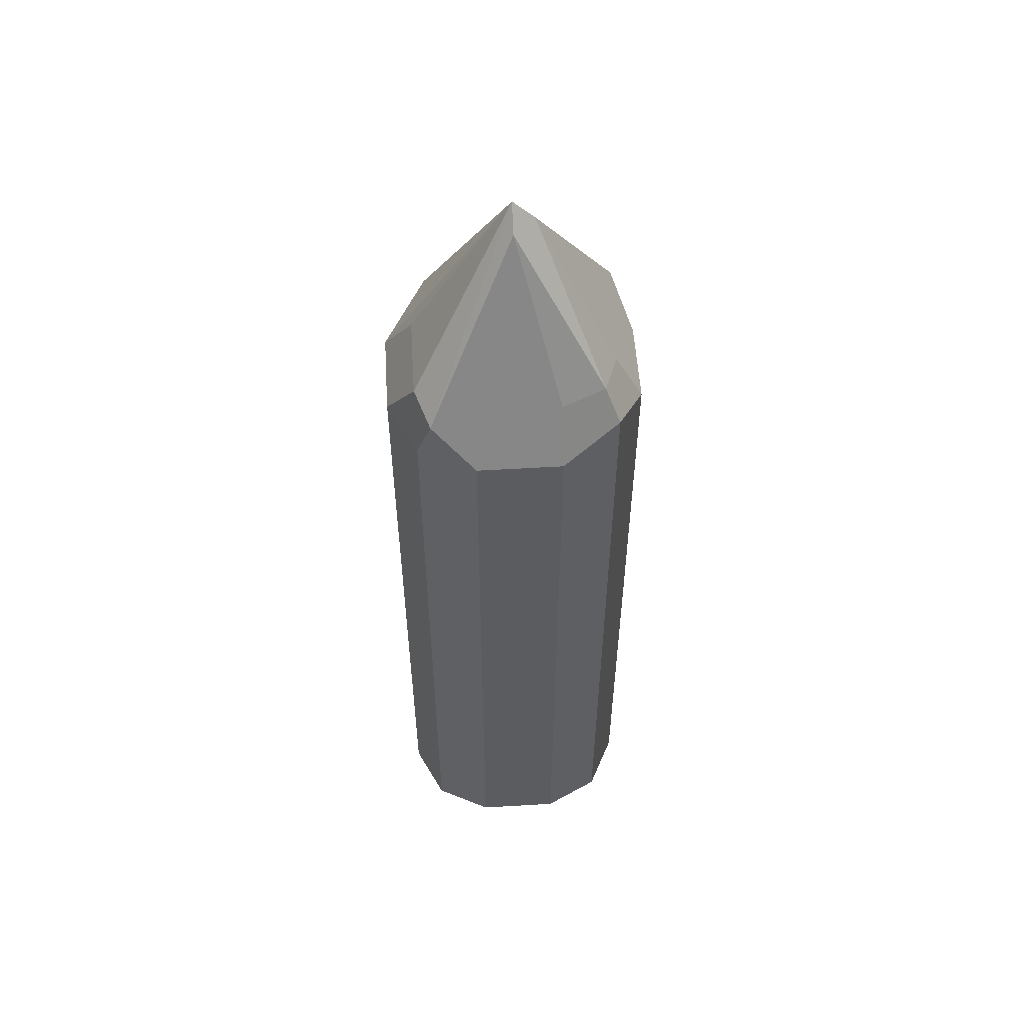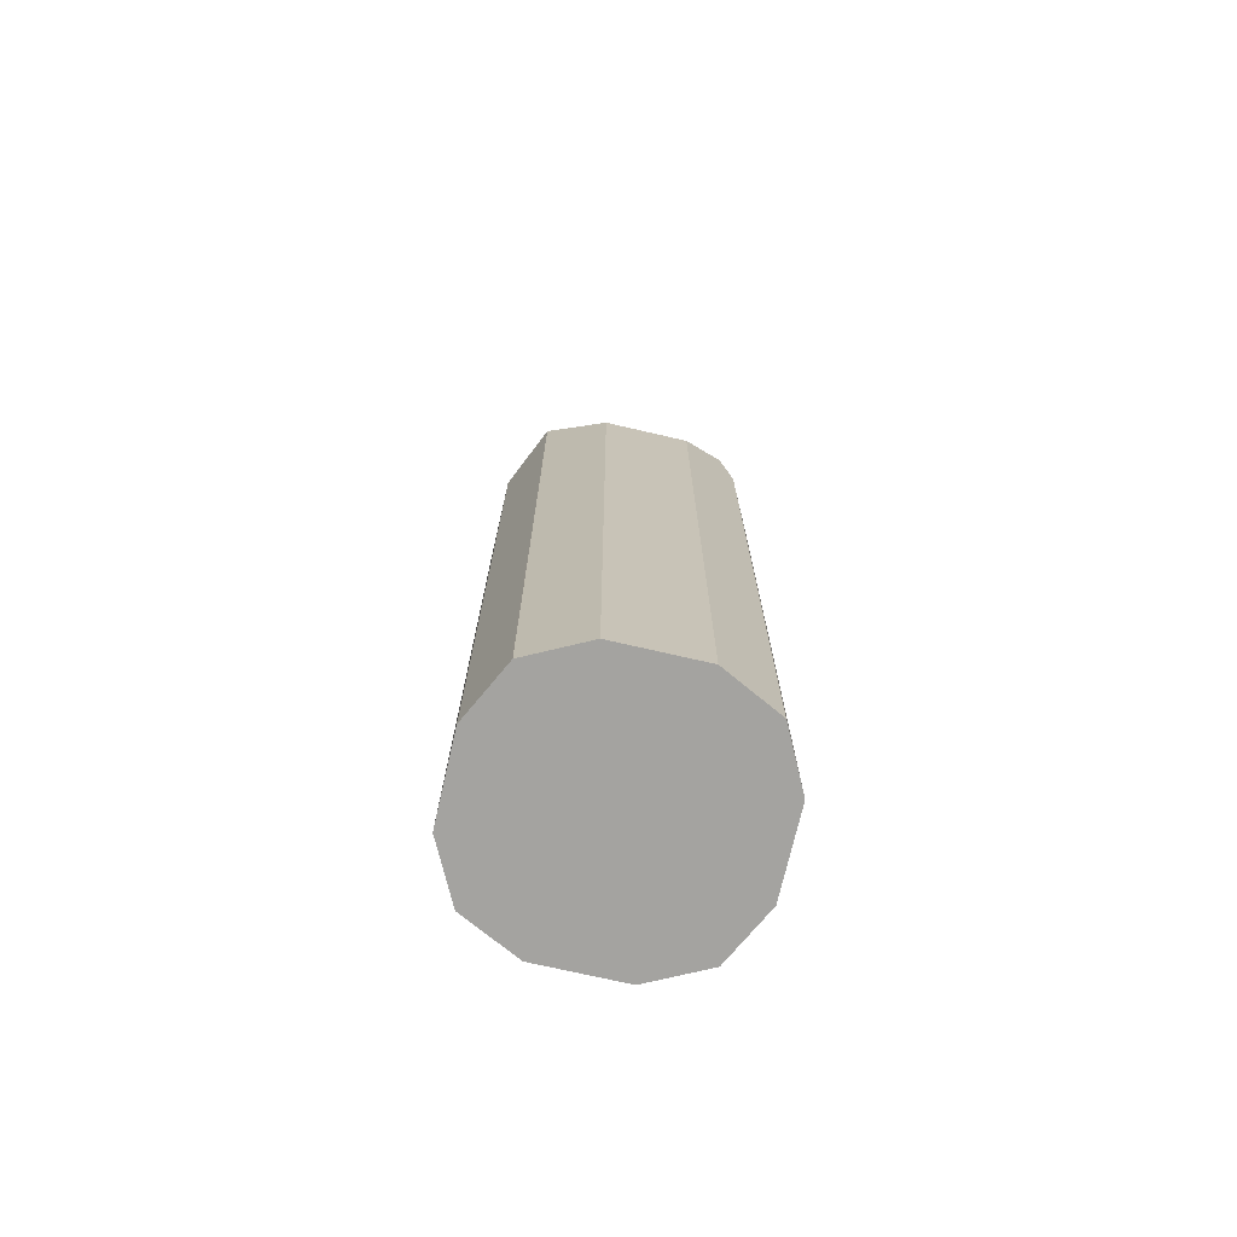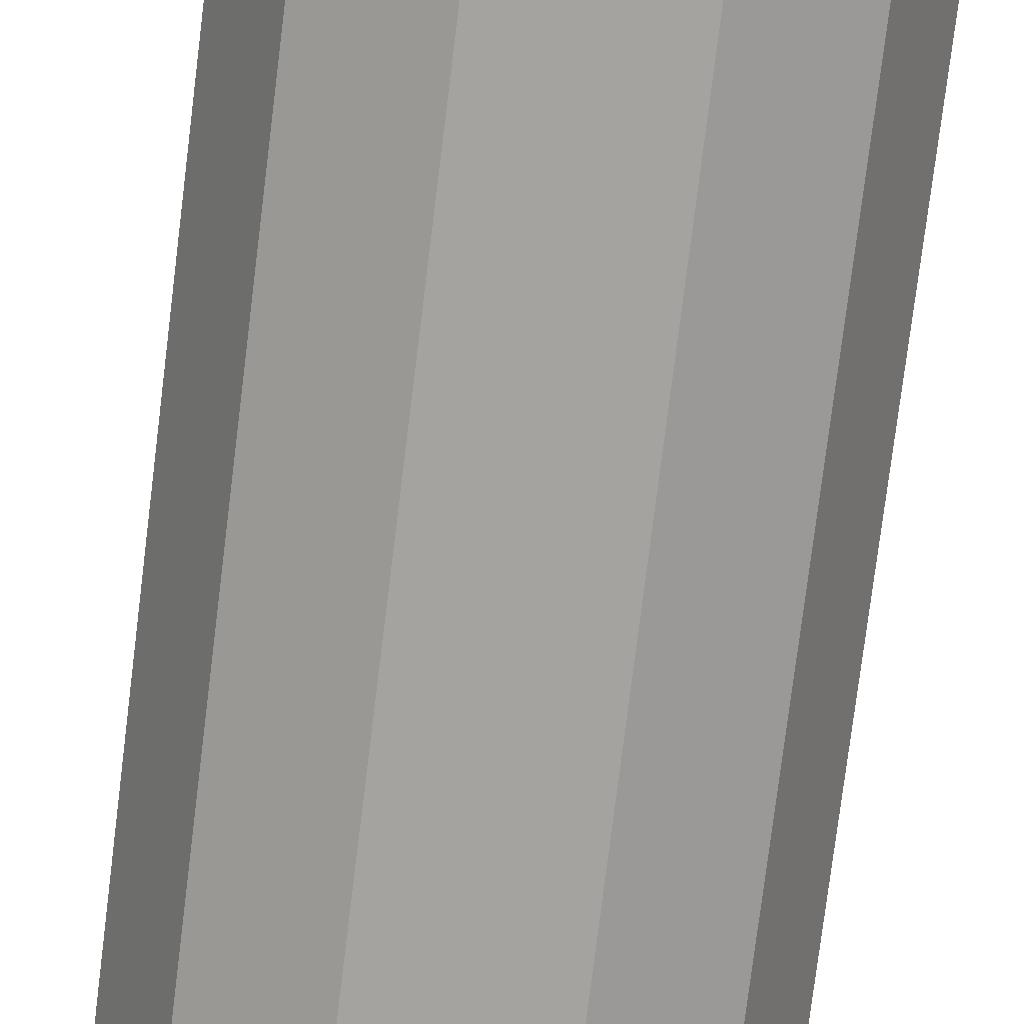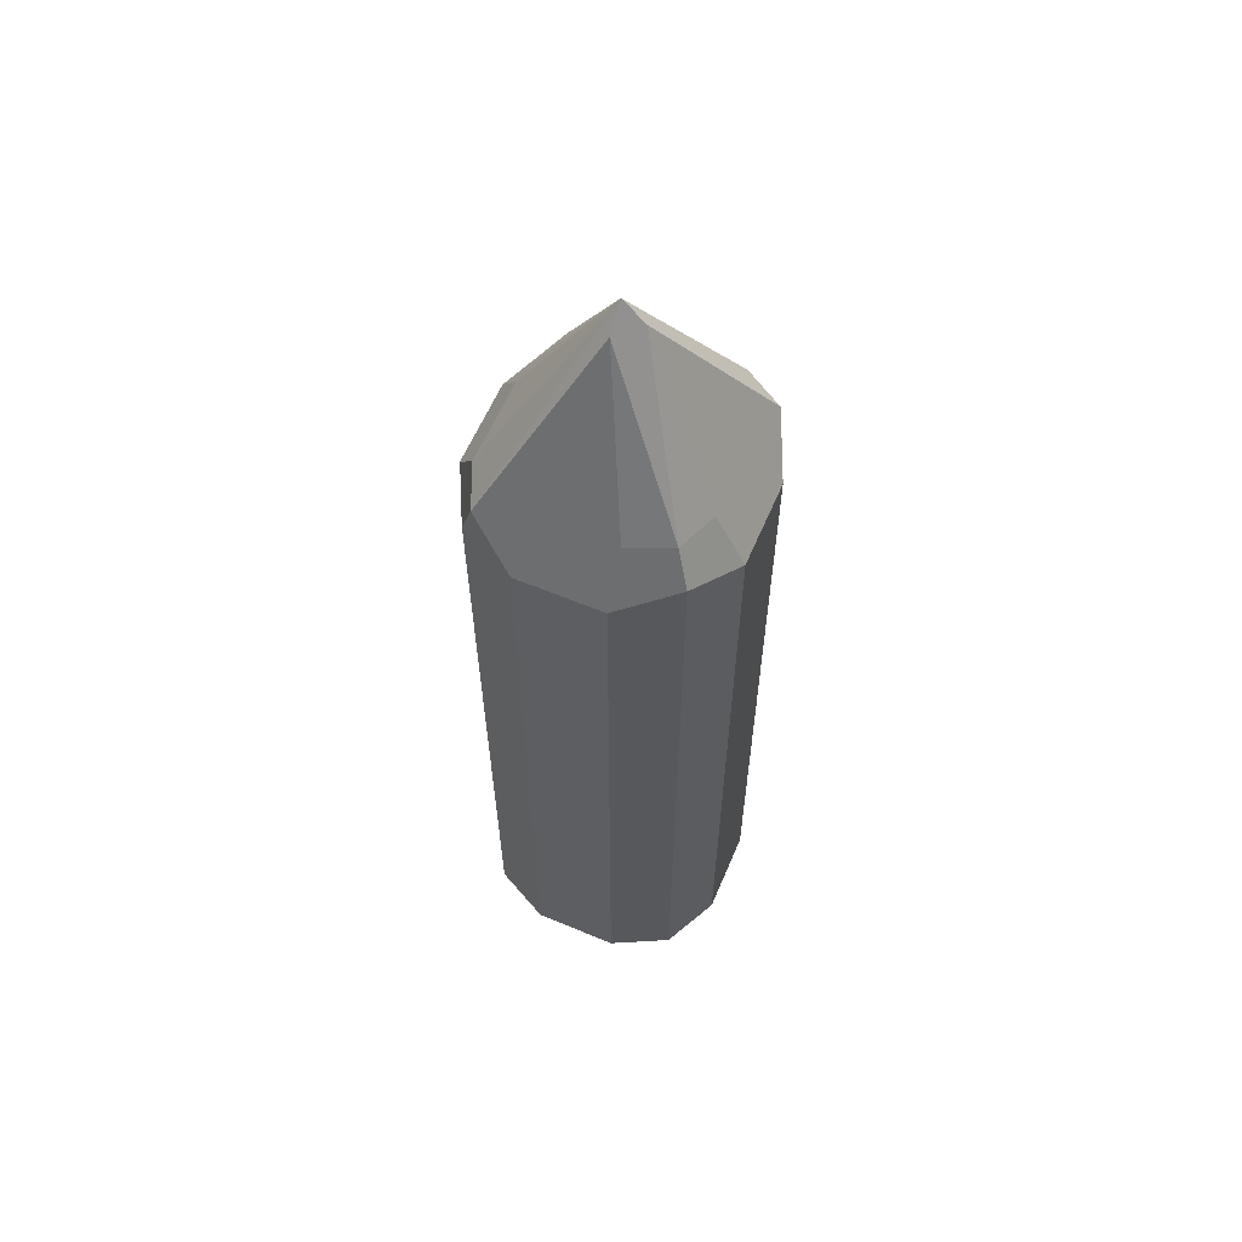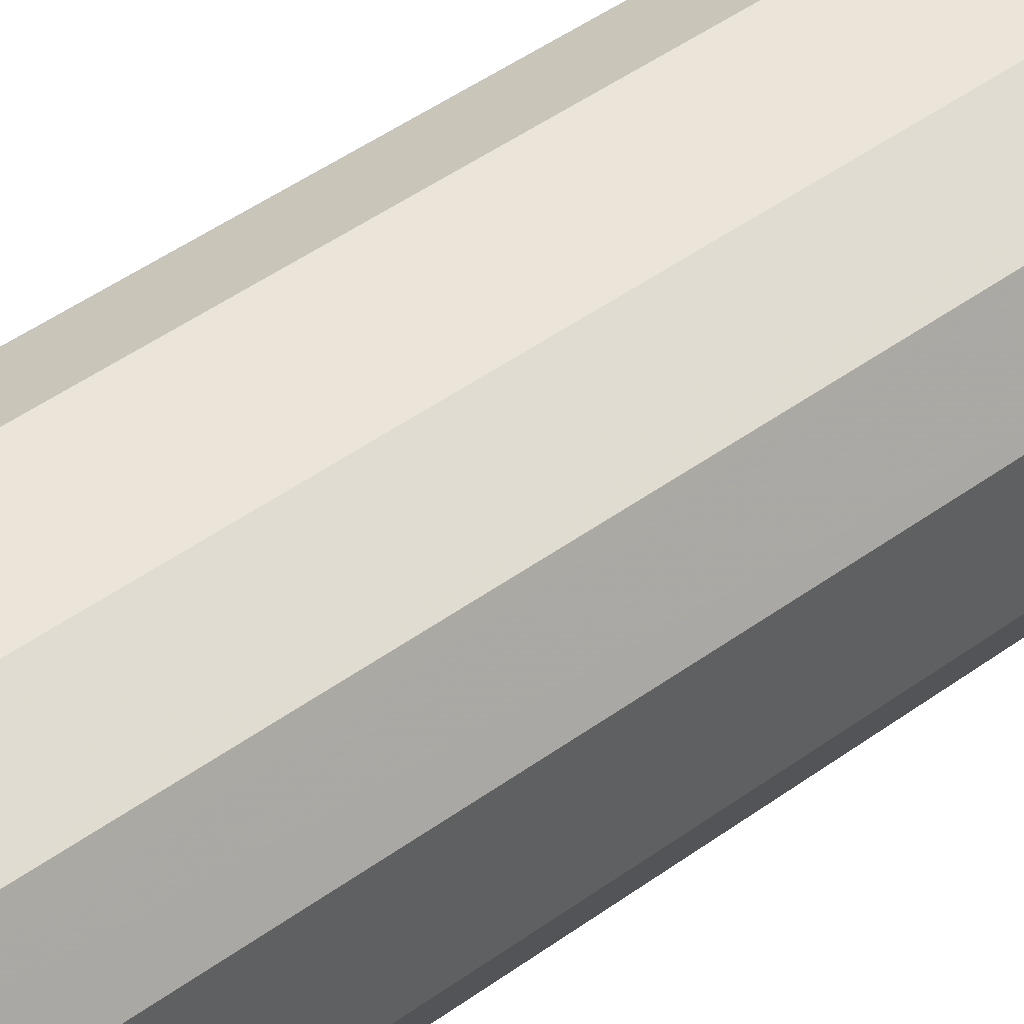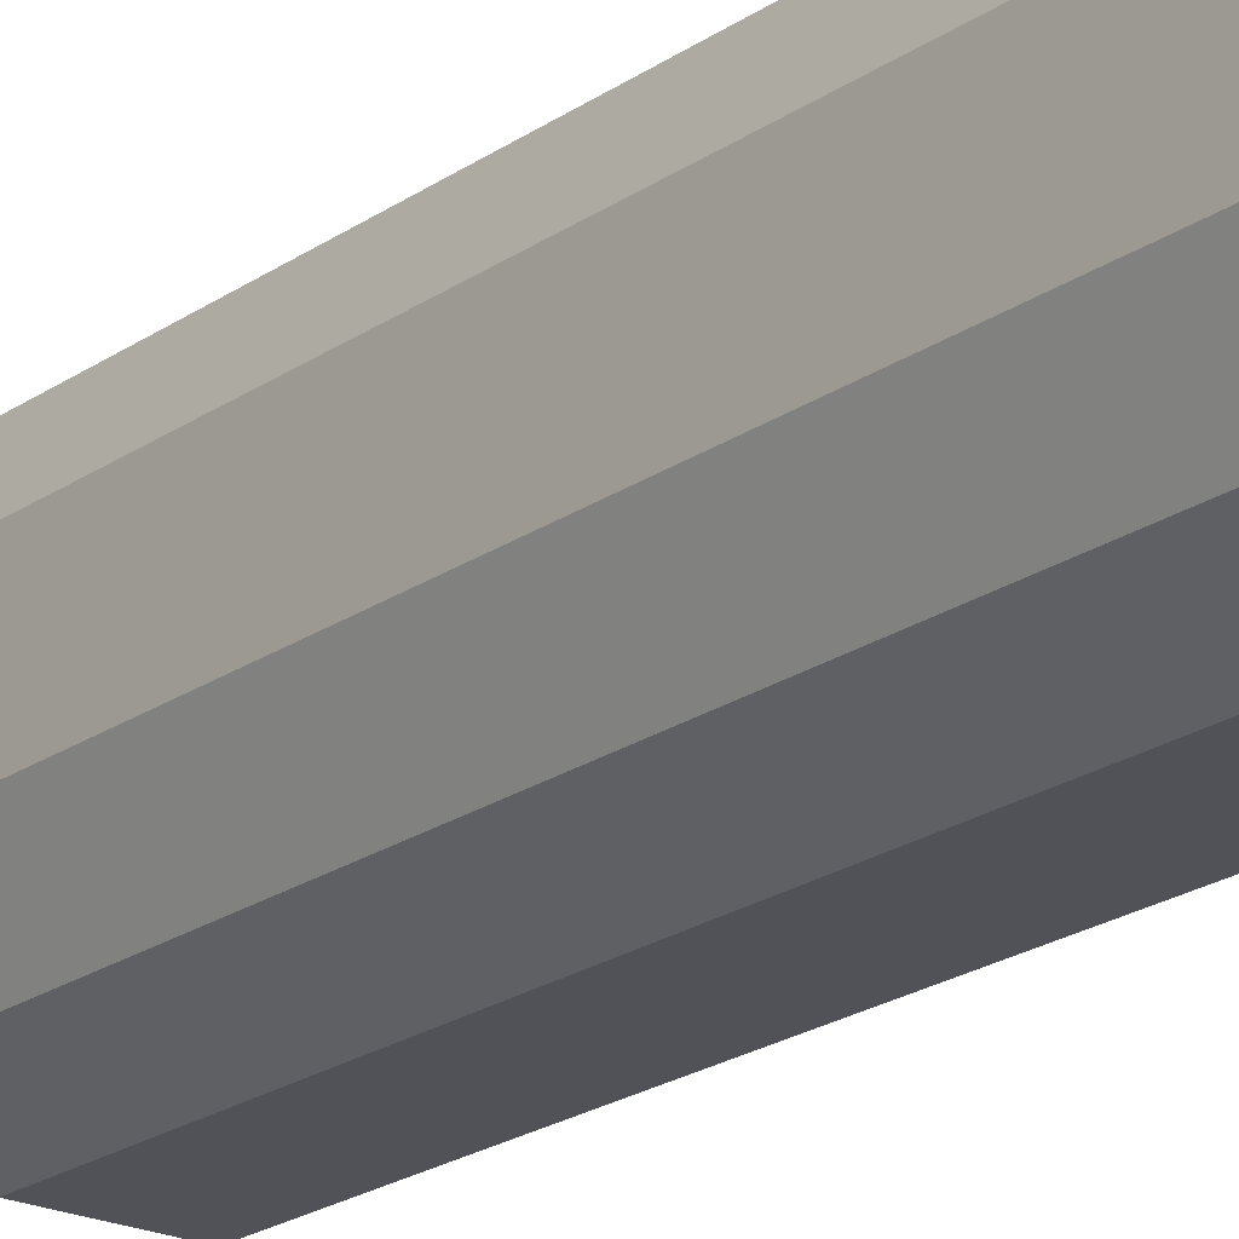
<metadata>
{"format":"obj","ext":"obj","renderer":"f3d","projection":"perspective","resolution":1024,"background":"white","views":[{"elev":54.6,"azim":-93.6,"up":"+Y"},{"elev":-73.0,"azim":-13.0,"up":"+Y"},{"elev":-72.9,"azim":-6.9,"up":"+Z"},{"elev":60.8,"azim":-66.9,"up":"+Y"},{"elev":44.8,"azim":49.5,"up":"+Z"},{"elev":-21.6,"azim":-39.6,"up":"+Z"}]}
</metadata>
<code>
v -0.3007 0.3207 -0.2406
v -0.3074 0.3141 -0.2539
v -0.3107 0.3308 -0.2506
v -0.3308 0.3759 -0.2305
v -0.3074 0.3341 -0.2339
v -0.3007 0.3207 -0.2205
v -0.3007 0.1467 -0.2406
v -0.3039 0.1467 -0.2469
v -0.3208 0.3207 -0.2606
v -0.3074 0.1467 -0.2539
v -0.3144 0.1467 -0.2574
v -0.3274 0.3341 -0.2539
v -0.3475 0.3341 -0.2539
v -0.3558 0.3308 -0.2506
v -0.3358 0.3709 -0.2305
v -0.3508 0.3358 -0.2105
v -0.3308 0.3709 -0.2255
v -0.3107 0.3308 -0.2055
v -0.3074 0.3341 -0.2138
v -0.3074 0.3207 -0.2072
v -0.3053 0.1467 -0.2114
v -0.3007 0.1467 -0.2205
v -0.3408 0.3207 -0.2606
v -0.3208 0.1467 -0.2606
v -0.3608 0.3207 -0.2406
v -0.3542 0.3207 -0.2539
v -0.3542 0.1467 -0.2539
v -0.3608 0.1467 -0.2406
v -0.3608 0.3207 -0.2205
v -0.3542 0.3341 -0.2205
v -0.3408 0.3341 -0.2072
v -0.3542 0.3274 -0.2072
v -0.3408 0.3207 -0.2005
v -0.3208 0.3207 -0.2005
v -0.3208 0.1467 -0.2005
v -0.3074 0.1467 -0.2072
v -0.3408 0.1467 -0.2606
v -0.3499 0.1467 -0.2561
v -0.3608 0.1467 -0.2205
v -0.3545 0.1467 -0.2077
v -0.3542 0.1467 -0.2072
v -0.3536 0.1467 -0.2069
v -0.3408 0.1467 -0.2005
f 15 25 29
f 15 29 30
f 16 29 32
f 16 31 17
f 16 30 29
f 14 28 25
f 15 30 16
f 14 27 28
f 9 23 13
f 14 23 26
f 14 25 15
f 13 23 14
f 9 37 23
f 9 24 37
f 9 11 24
f 9 13 12
f 16 32 33
f 14 26 27
f 16 33 31
f 25 28 39
f 17 33 34
f 7 10 8
f 33 35 34
f 33 43 35
f 33 42 43
f 32 42 33
f 32 41 42
f 32 40 41
f 29 40 32
f 17 31 33
f 29 39 40
f 25 39 29
f 23 38 26
f 23 37 38
f 20 36 21
f 18 36 20
f 18 35 36
f 18 34 35
f 17 34 18
f 26 38 27
f 7 11 10
f 7 37 24
f 1 2 3
f 4 15 16
f 4 14 15
f 4 13 14
f 4 12 13
f 3 9 4
f 2 11 9
f 2 10 11
f 2 9 3
f 1 8 2
f 1 7 8
f 1 22 7
f 1 6 22
f 1 19 6
f 1 5 19
f 1 4 5
f 1 3 4
f 7 24 11
f 4 16 17
f 4 17 18
f 2 8 10
f 4 19 5
f 4 18 19
f 7 27 38
f 7 28 27
f 7 39 28
f 7 40 39
f 7 41 40
f 7 42 41
f 7 43 42
f 7 35 43
f 7 38 37
f 7 21 36
f 7 22 21
f 6 21 22
f 6 20 21
f 6 18 20
f 6 19 18
f 4 9 12
f 7 36 35

</code>
